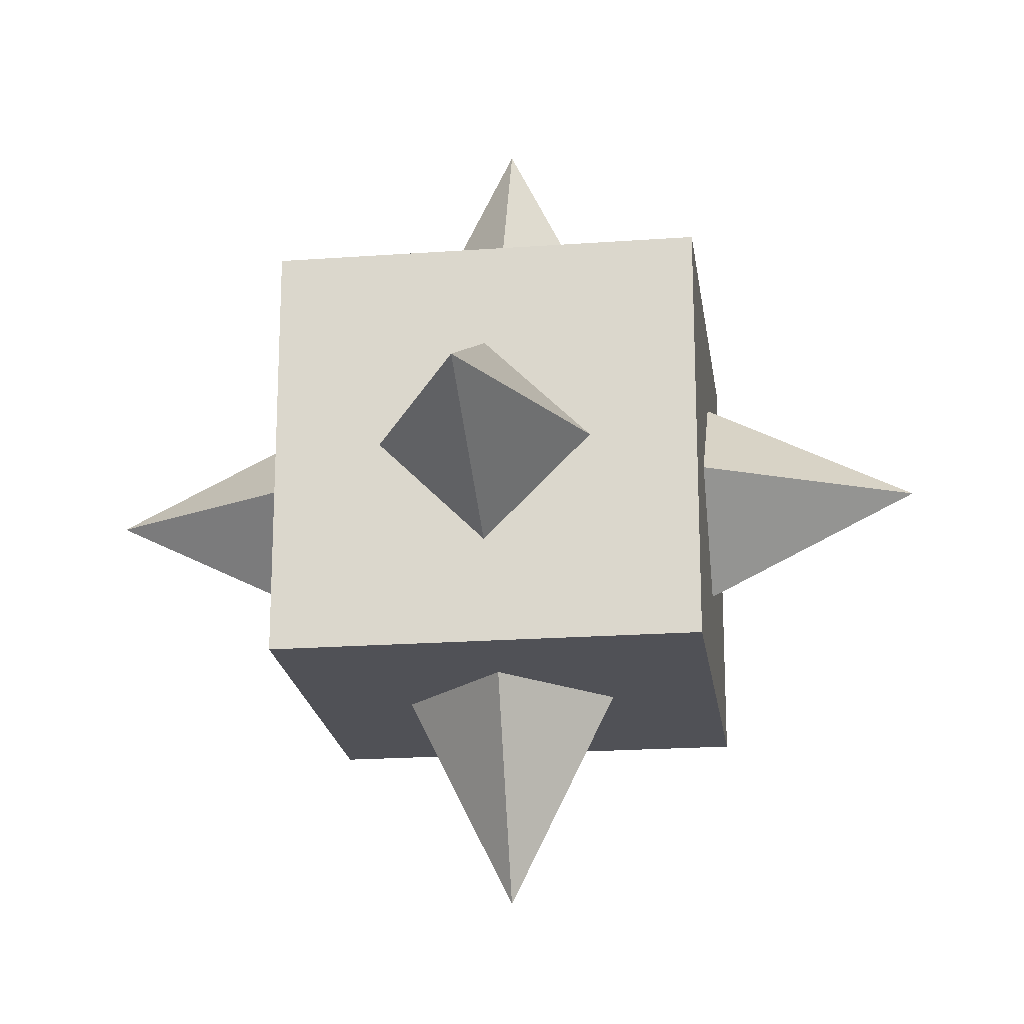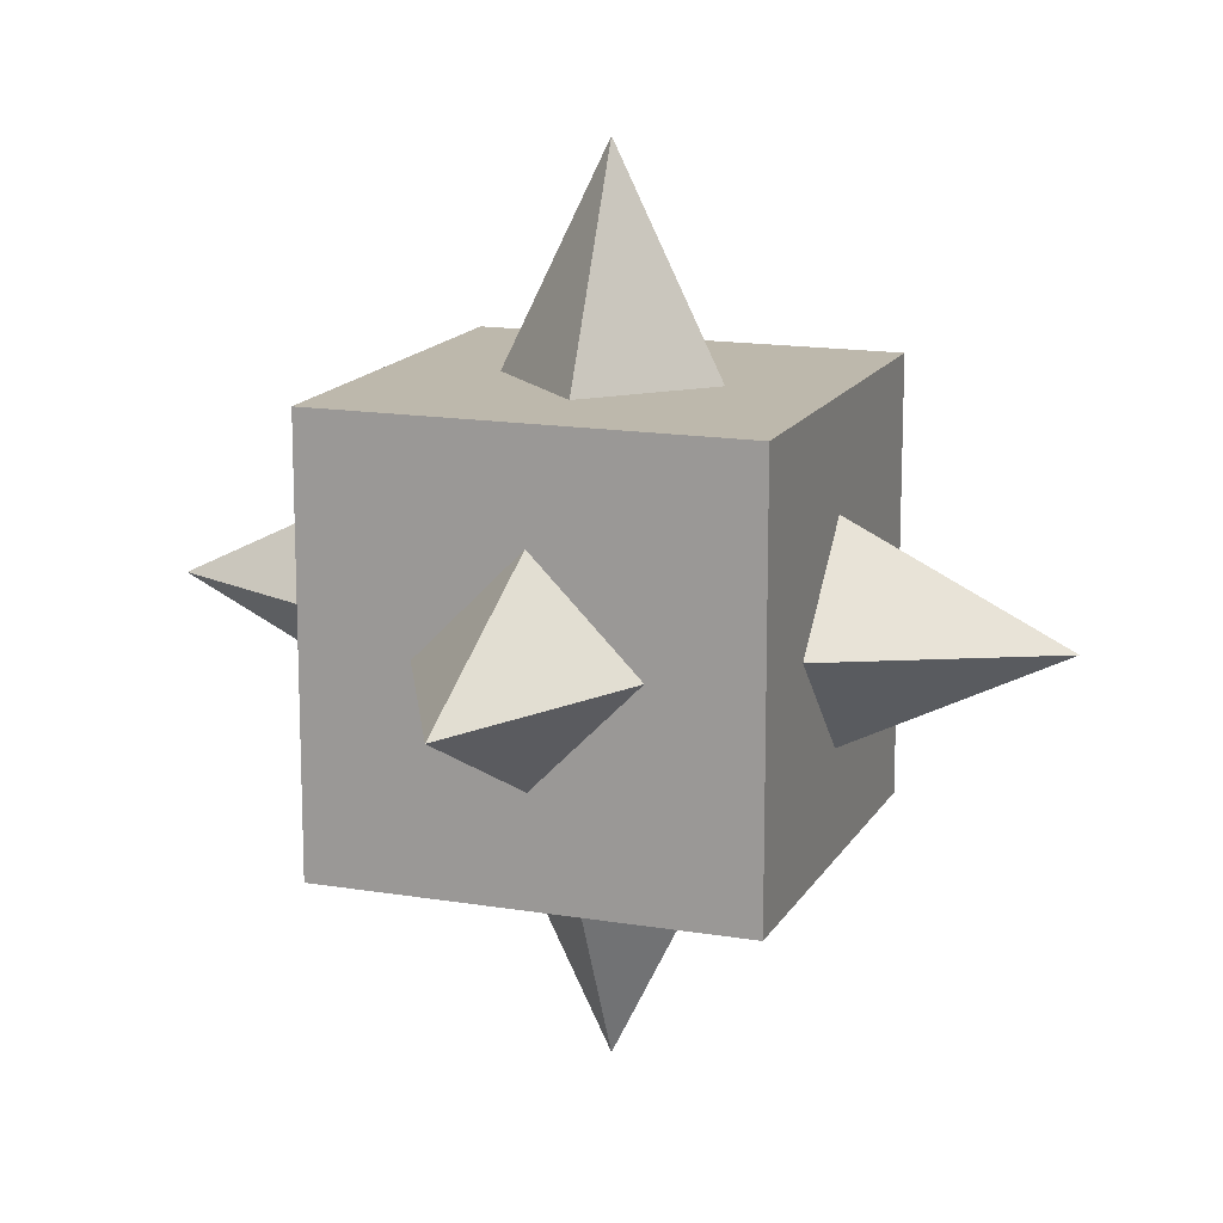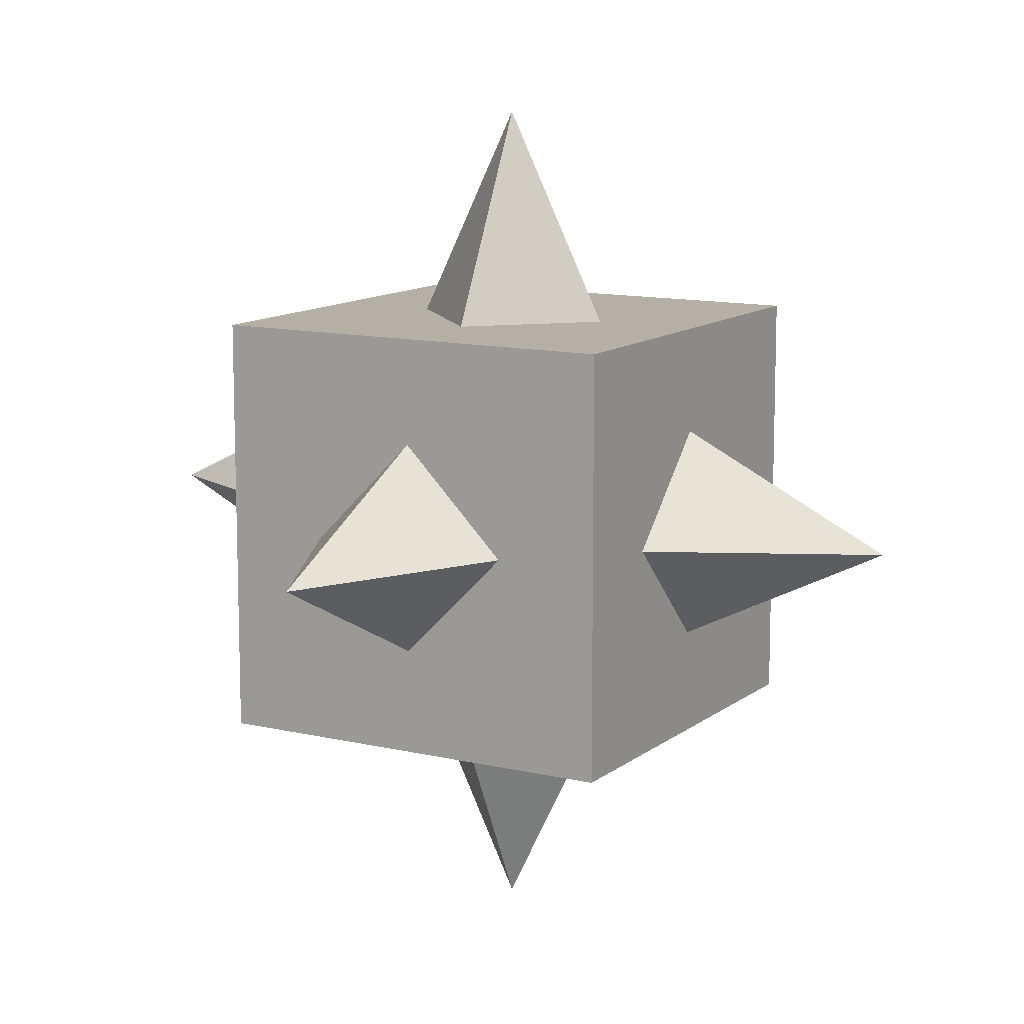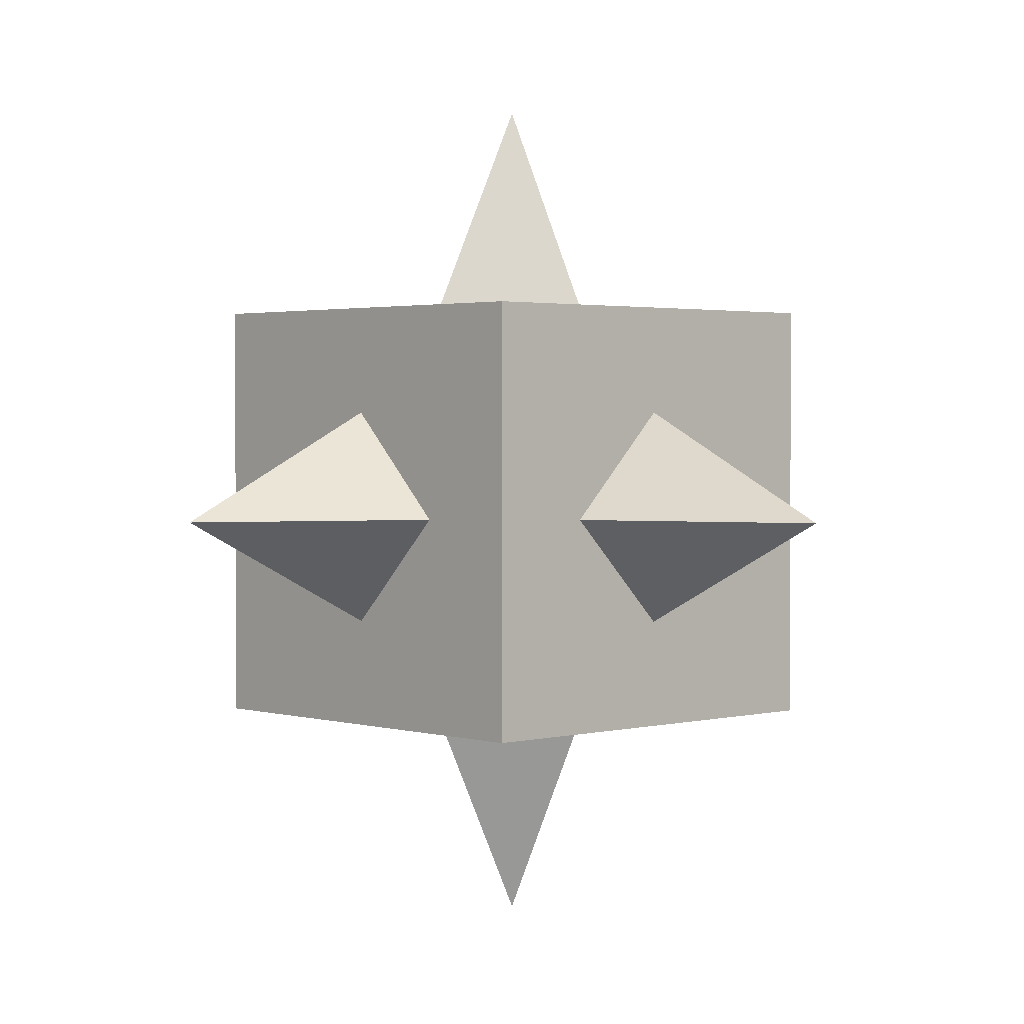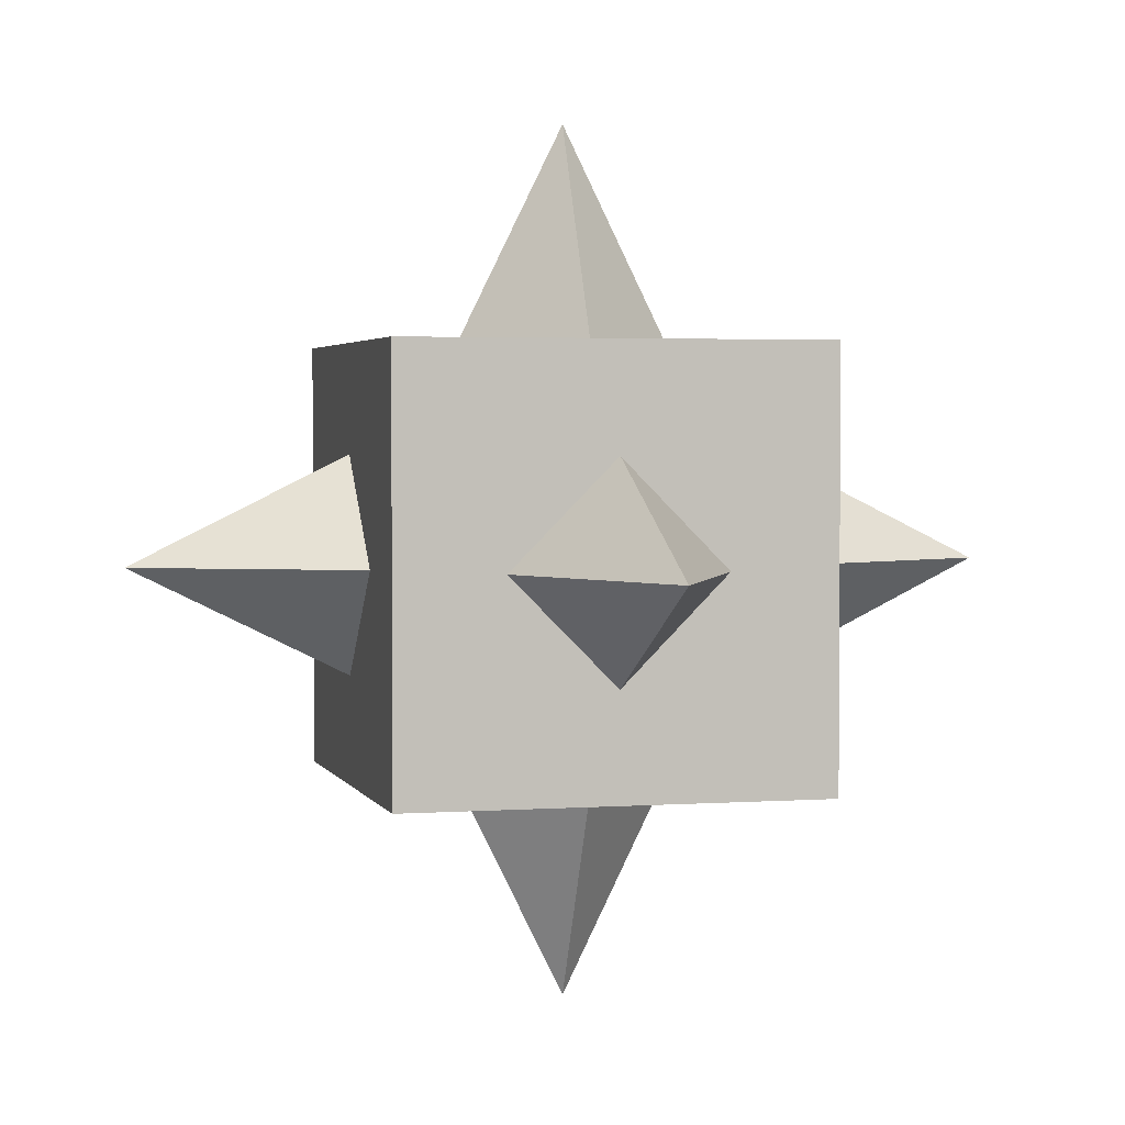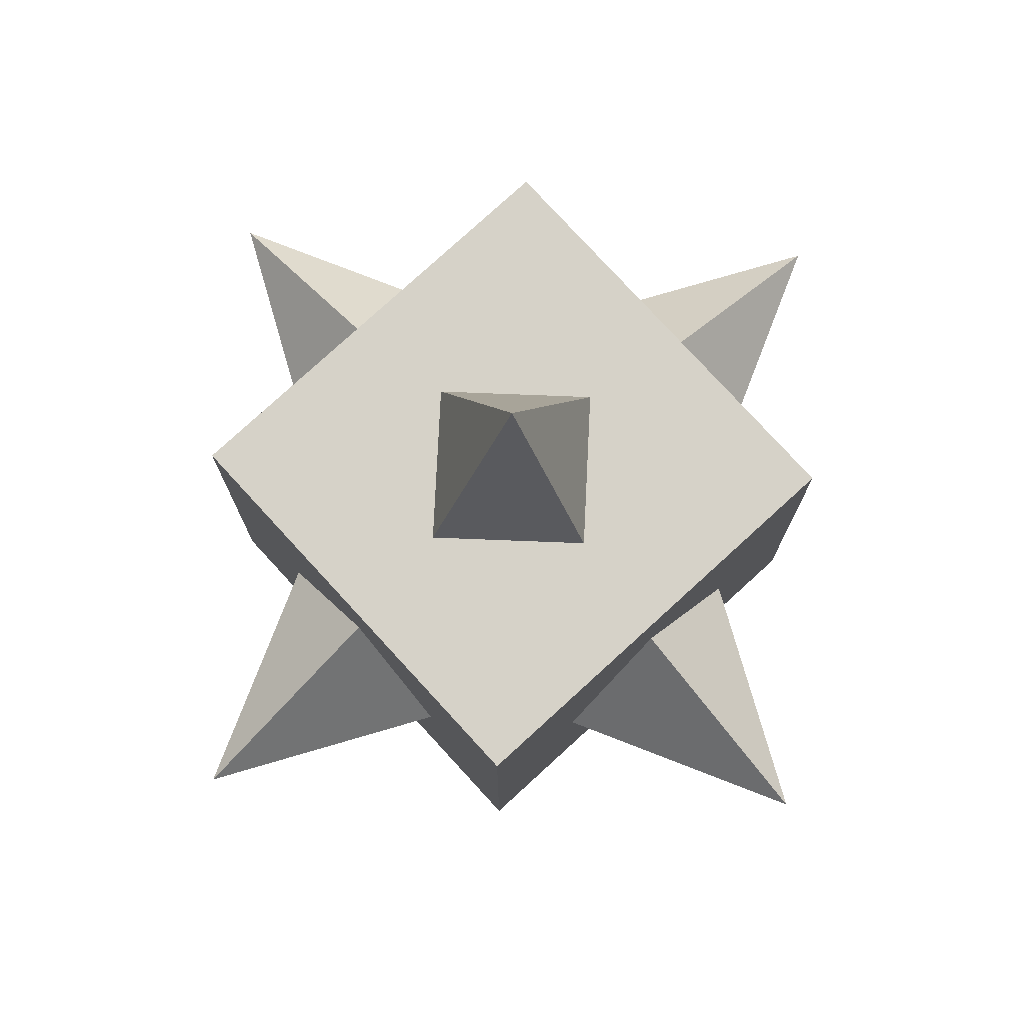
<metadata>
{"format":"obj","ext":"obj","renderer":"f3d","projection":"perspective","resolution":1024,"background":"white","views":[{"elev":-20.3,"azim":-82.4,"up":"+Z"},{"elev":14.9,"azim":-160.1,"up":"+Y"},{"elev":11.7,"azim":-60.2,"up":"+Y"},{"elev":2.0,"azim":-43.1,"up":"+Y"},{"elev":2.7,"azim":75.6,"up":"+Y"},{"elev":77.7,"azim":47.5,"up":"+Z"}]}
</metadata>
<code>
o Cube
v 0.272 0.2747 -0.2723
v 0.272 -0.2747 -0.2723
v 0.272 0.2747 0.2723
v 0.272 -0.2747 0.2723
v -0.272 0.2747 -0.2723
v -0.272 -0.2747 -0.2723
v -0.272 0.2747 0.2723
v -0.272 -0.2747 0.2723
v -0.272 -0.2747 0
v 0.272 0.2747 0
v -0.272 0.2747 0
v 0.272 -0.2747 0
v 0 -0.2747 -0.2723
v 0 0.2747 0.2723
v 0 -0.2747 0.2723
v 0 0.2747 -0.2723
v 0 -0.55 0
v 0 0.55 0
v 0.272 0 -0.2723
v -0.272 0 0.2723
v 0.272 0 0.2723
v -0.272 0 -0.2723
v 0.55 0 0
v -0.55 0 0
v 0 0 -0.55
v 0 0 0.55
v -0.272 0.2747 -0.1361
v 0.272 -0.2747 -0.1361
v -0.272 -0.2747 -0.1361
v 0.272 0.2747 -0.1361
v 0 0.2747 -0.1361
v 0 -0.2747 -0.1361
v 0.272 0 -0.1361
v -0.272 0 -0.1361
v -0.272 -0.2747 0.1361
v 0.272 0.2747 0.1361
v -0.272 0.2747 0.1361
v 0.272 -0.2747 0.1361
v 0 -0.2747 0.1361
v 0 0.2747 0.1361
v -0.272 0 0.1361
v 0.272 0 0.1361
v 0.136 -0.2747 0.2723
v 0.136 0.2747 -0.2723
v 0.136 0.2747 0
v 0.136 -0.2747 -0.2723
v 0.136 0.2747 0.2723
v 0.136 -0.2747 0
v 0.136 0 0.2723
v 0.136 0 -0.2723
v 0.136 0.2747 -0.1361
v 0.136 -0.2747 -0.1361
v 0.136 0.2747 0.1361
v 0.136 -0.2747 0.1361
v -0.136 -0.2747 -0.2723
v -0.136 0.2747 0.2723
v -0.136 -0.2747 0
v -0.136 -0.2747 0.2723
v -0.136 0.2747 -0.2723
v -0.136 0.2747 0
v -0.136 0 -0.2723
v -0.136 0 0.2723
v -0.136 -0.2747 -0.1361
v -0.136 0.2747 -0.1361
v -0.136 -0.2747 0.1361
v -0.136 0.2747 0.1361
v -0.272 0.1373 0.2723
v 0.272 0.1373 -0.2723
v 0.272 0.1373 0.2723
v -0.272 0.1373 -0.2723
v 0.272 0.1373 0
v -0.272 0.1373 0
v 0 0.1373 -0.2723
v 0 0.1373 0.2723
v 0.272 0.1373 -0.1361
v -0.272 0.1373 -0.1361
v -0.272 0.1373 0.1361
v 0.272 0.1373 0.1361
v 0.136 0.1373 0.2723
v 0.136 0.1373 -0.2723
v -0.136 0.1373 -0.2723
v -0.136 0.1373 0.2723
v 0.272 -0.1373 -0.2723
v 0.272 -0.1373 0.2723
v -0.272 -0.1373 -0.2723
v 0.272 -0.1373 0
v -0.272 -0.1373 0
v 0 -0.1373 -0.2723
v 0 -0.1373 0.2723
v -0.272 -0.1373 0.2723
v -0.272 -0.1373 -0.1361
v 0.272 -0.1373 -0.1361
v 0.272 -0.1373 0.1361
v -0.272 -0.1373 0.1361
v 0.136 -0.1373 -0.2723
v 0.136 -0.1373 0.2723
v -0.136 -0.1373 0.2723
v -0.136 -0.1373 -0.2723
f 37 56 66
f 56 67 82
f 27 70 76
f 38 43 54
f 36 69 78
f 44 68 80
f 30 71 75
f 28 48 52
f 37 72 77
f 27 60 64
f 31 45 51
f 32 57 63
f 59 73 81
f 39 58 65
f 47 74 79
f 40 47 53
f 49 89 96
f 61 88 98
f 41 87 94
f 33 86 92
f 50 83 95
f 42 84 93
f 34 85 91
f 62 90 97
f 87 34 91
f 19 92 83
f 13 63 55
f 16 51 44
f 5 64 59
f 2 52 46
f 1 75 68
f 11 76 72
f 86 42 93
f 20 94 90
f 45 40 53
f 57 39 65
f 7 77 67
f 10 78 71
f 12 54 48
f 11 66 60
f 48 39 17
f 45 36 10
f 46 32 13
f 44 30 1
f 88 50 95
f 21 96 84
f 53 3 36
f 3 79 69
f 51 10 30
f 32 48 17
f 16 80 73
f 54 15 39
f 60 40 18
f 57 35 9
f 59 31 16
f 55 29 6
f 89 62 97
f 22 98 85
f 65 8 35
f 5 81 70
f 63 9 29
f 31 60 18
f 14 82 74
f 66 14 40
f 74 62 26
f 70 61 22
f 73 50 25
f 69 49 21
f 71 42 23
f 67 41 20
f 72 34 24
f 68 33 19
f 49 74 26
f 61 73 25
f 41 72 24
f 33 71 23
f 80 19 50
f 78 21 42
f 76 22 34
f 82 20 62
f 85 55 6
f 89 58 15
f 84 43 4
f 88 46 13
f 90 35 8
f 86 38 12
f 83 28 2
f 87 29 9
f 97 8 58
f 91 6 29
f 93 4 38
f 95 2 46
f 92 12 28
f 94 9 35
f 98 13 55
f 96 15 43
f 37 7 56
f 56 7 67
f 27 5 70
f 38 4 43
f 36 3 69
f 44 1 68
f 30 10 71
f 28 12 48
f 37 11 72
f 27 11 60
f 31 18 45
f 32 17 57
f 59 16 73
f 39 15 58
f 47 14 74
f 40 14 47
f 49 26 89
f 61 25 88
f 41 24 87
f 33 23 86
f 50 19 83
f 42 21 84
f 34 22 85
f 62 20 90
f 87 24 34
f 19 33 92
f 13 32 63
f 16 31 51
f 5 27 64
f 2 28 52
f 1 30 75
f 11 27 76
f 86 23 42
f 20 41 94
f 45 18 40
f 57 17 39
f 7 37 77
f 10 36 78
f 12 38 54
f 11 37 66
f 48 54 39
f 45 53 36
f 46 52 32
f 44 51 30
f 88 25 50
f 21 49 96
f 53 47 3
f 3 47 79
f 51 45 10
f 32 52 48
f 16 44 80
f 54 43 15
f 60 66 40
f 57 65 35
f 59 64 31
f 55 63 29
f 89 26 62
f 22 61 98
f 65 58 8
f 5 59 81
f 63 57 9
f 31 64 60
f 14 56 82
f 66 56 14
f 74 82 62
f 70 81 61
f 73 80 50
f 69 79 49
f 71 78 42
f 67 77 41
f 72 76 34
f 68 75 33
f 49 79 74
f 61 81 73
f 41 77 72
f 33 75 71
f 80 68 19
f 78 69 21
f 76 70 22
f 82 67 20
f 85 98 55
f 89 97 58
f 84 96 43
f 88 95 46
f 90 94 35
f 86 93 38
f 83 92 28
f 87 91 29
f 97 90 8
f 91 85 6
f 93 84 4
f 95 83 2
f 92 86 12
f 94 87 9
f 98 88 13
f 96 89 15

</code>
